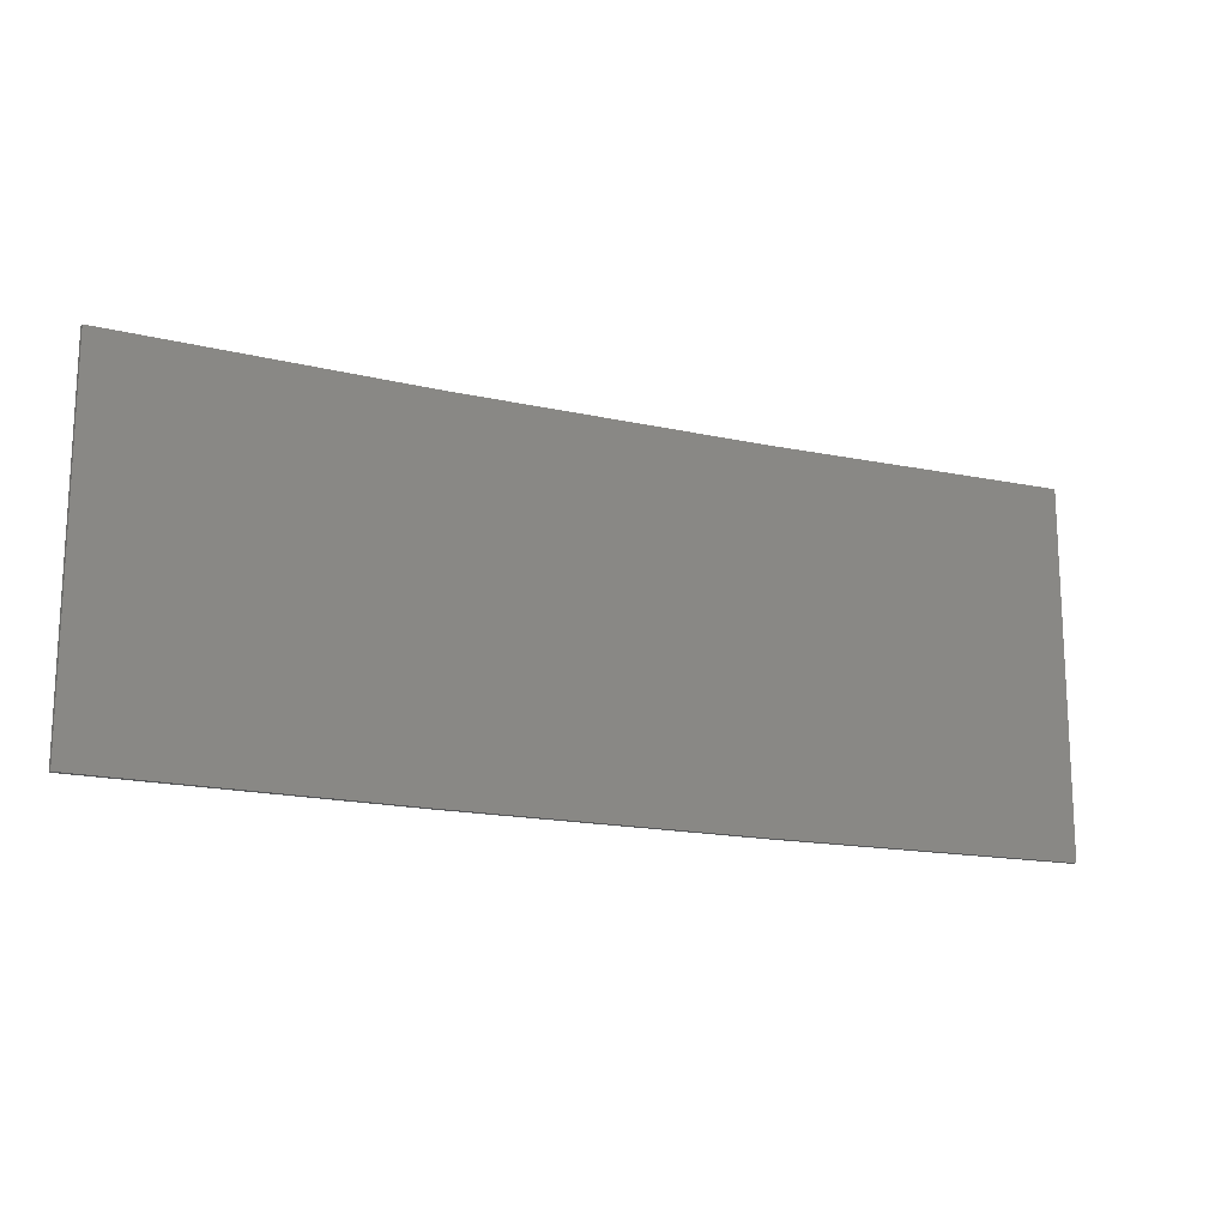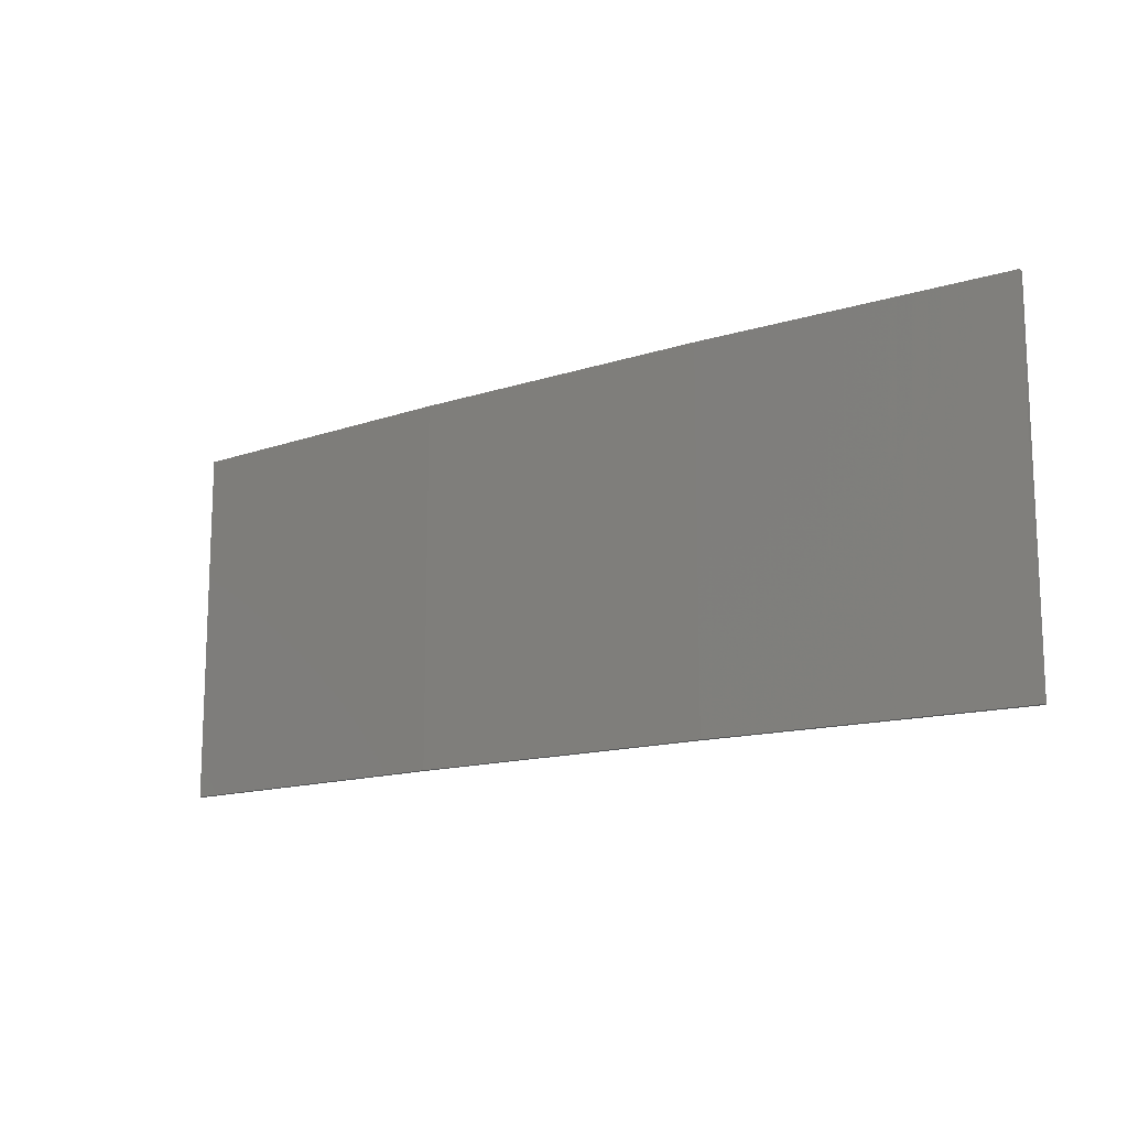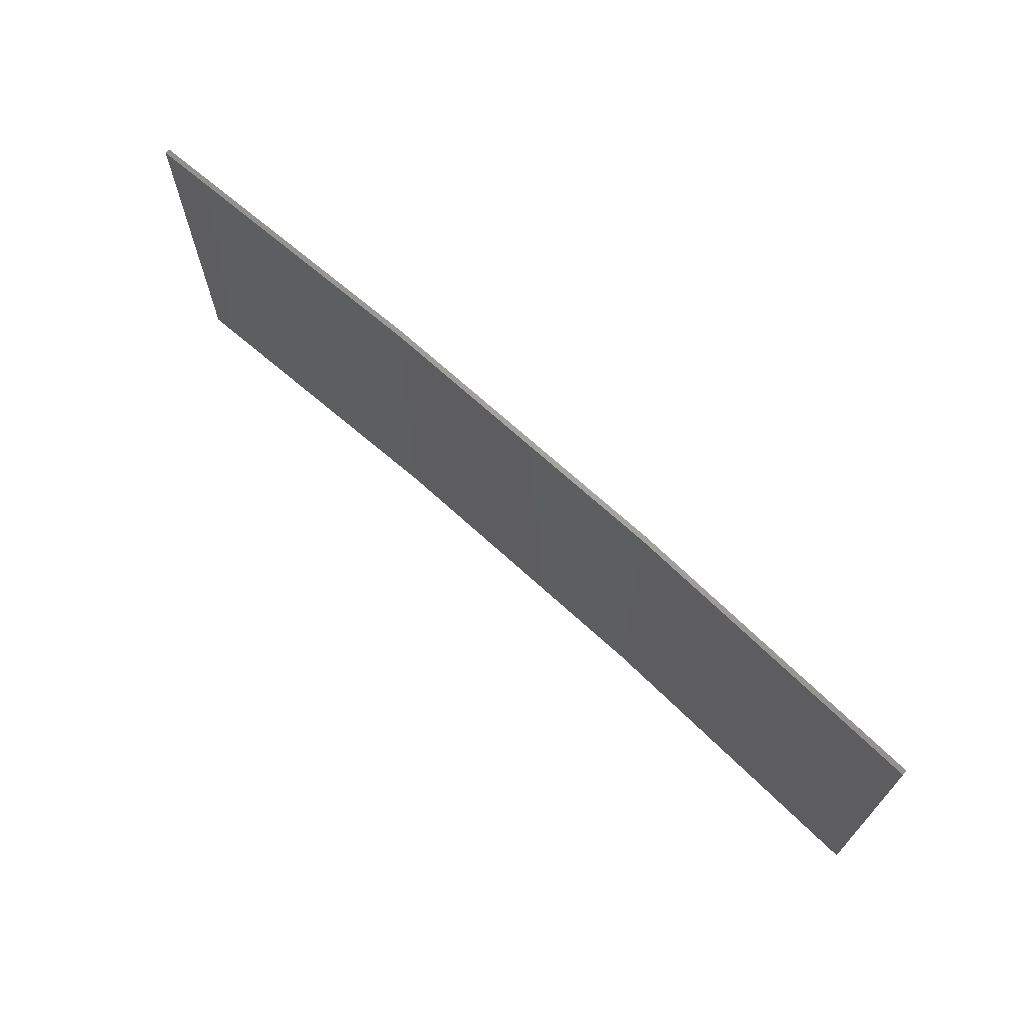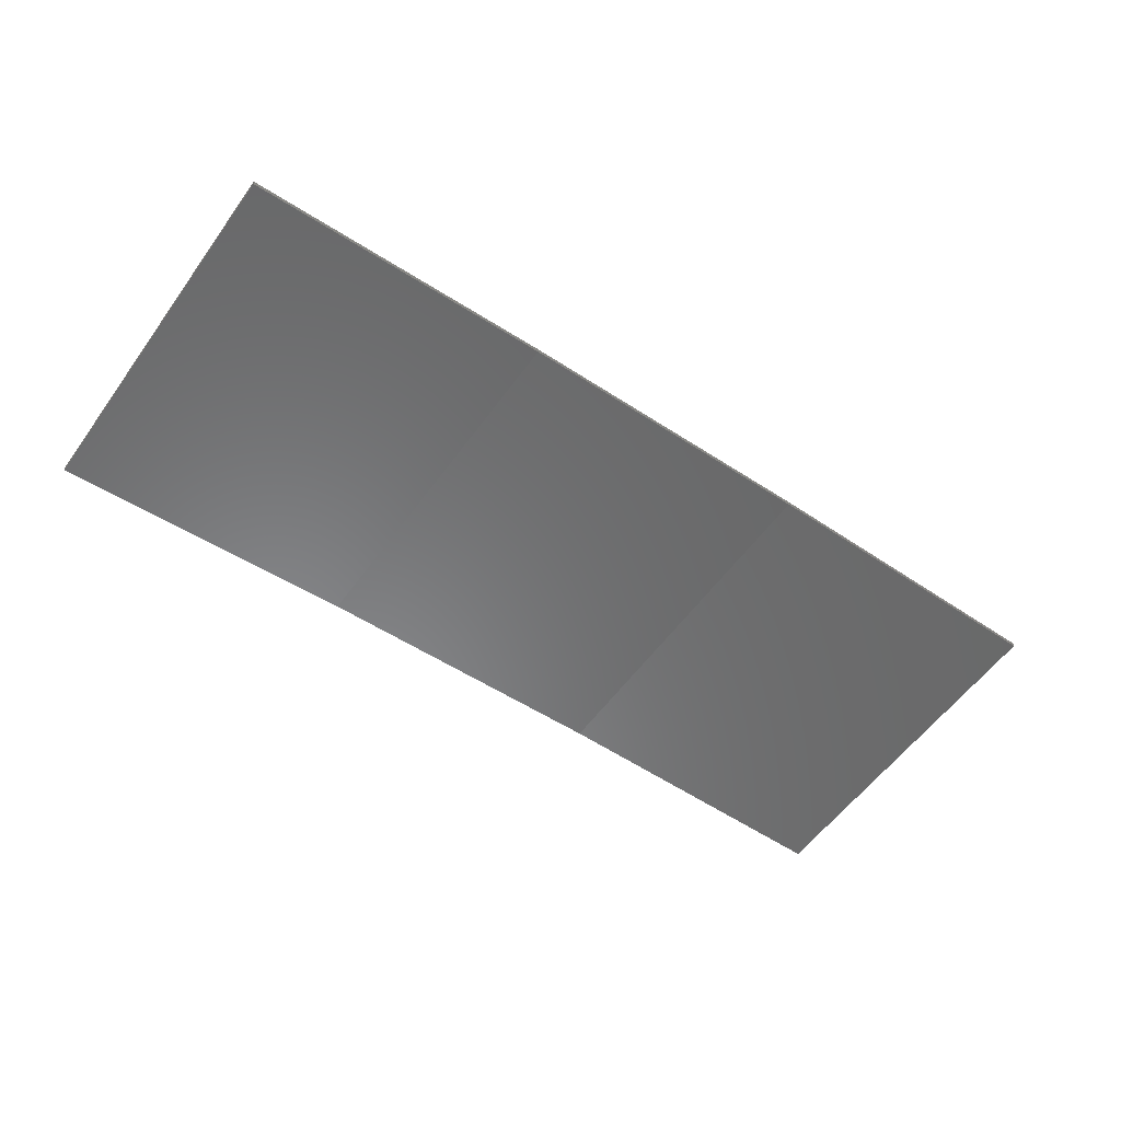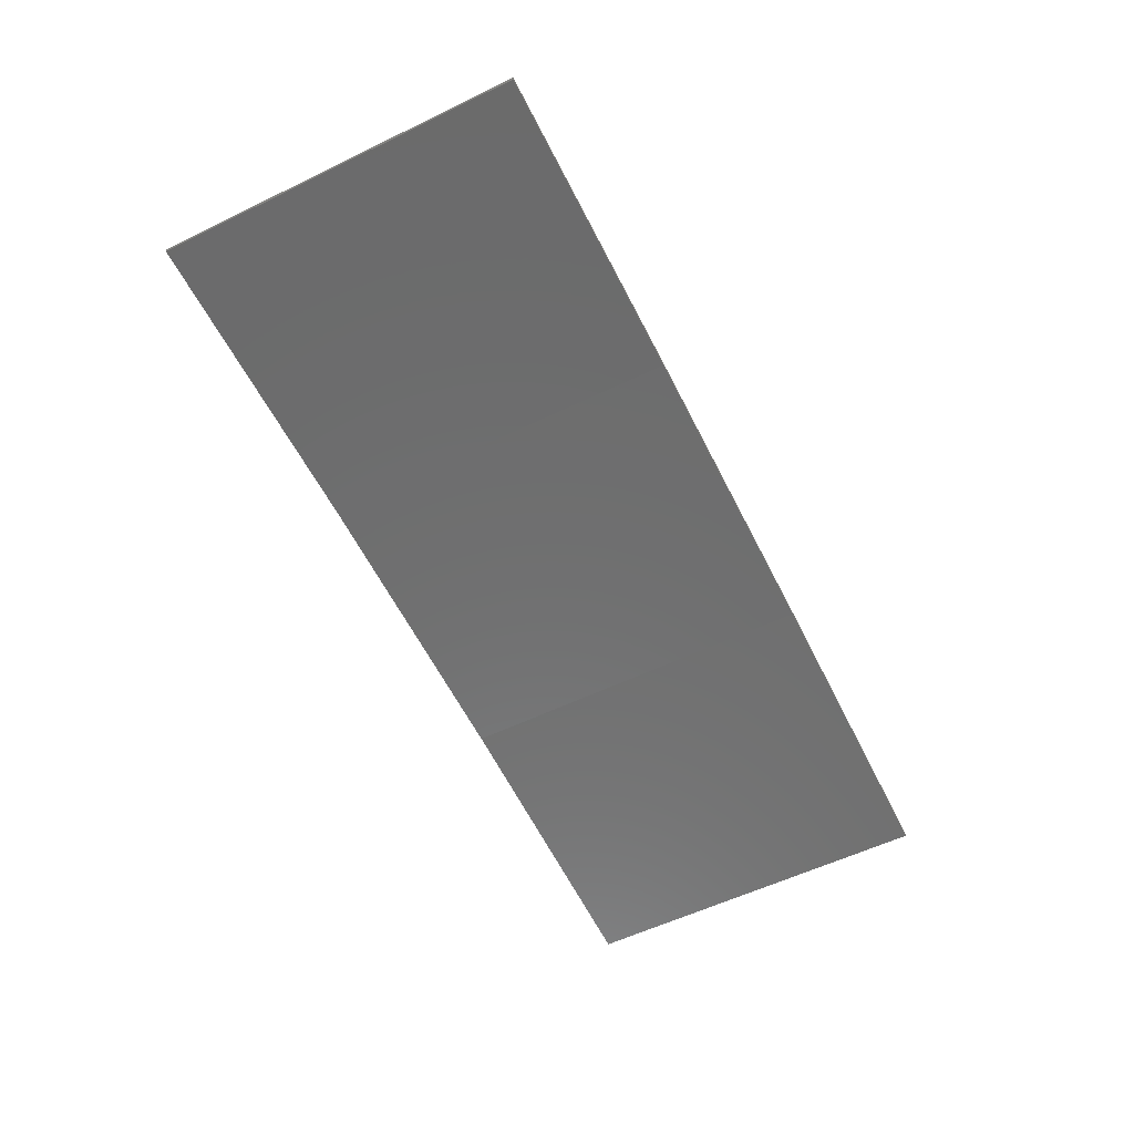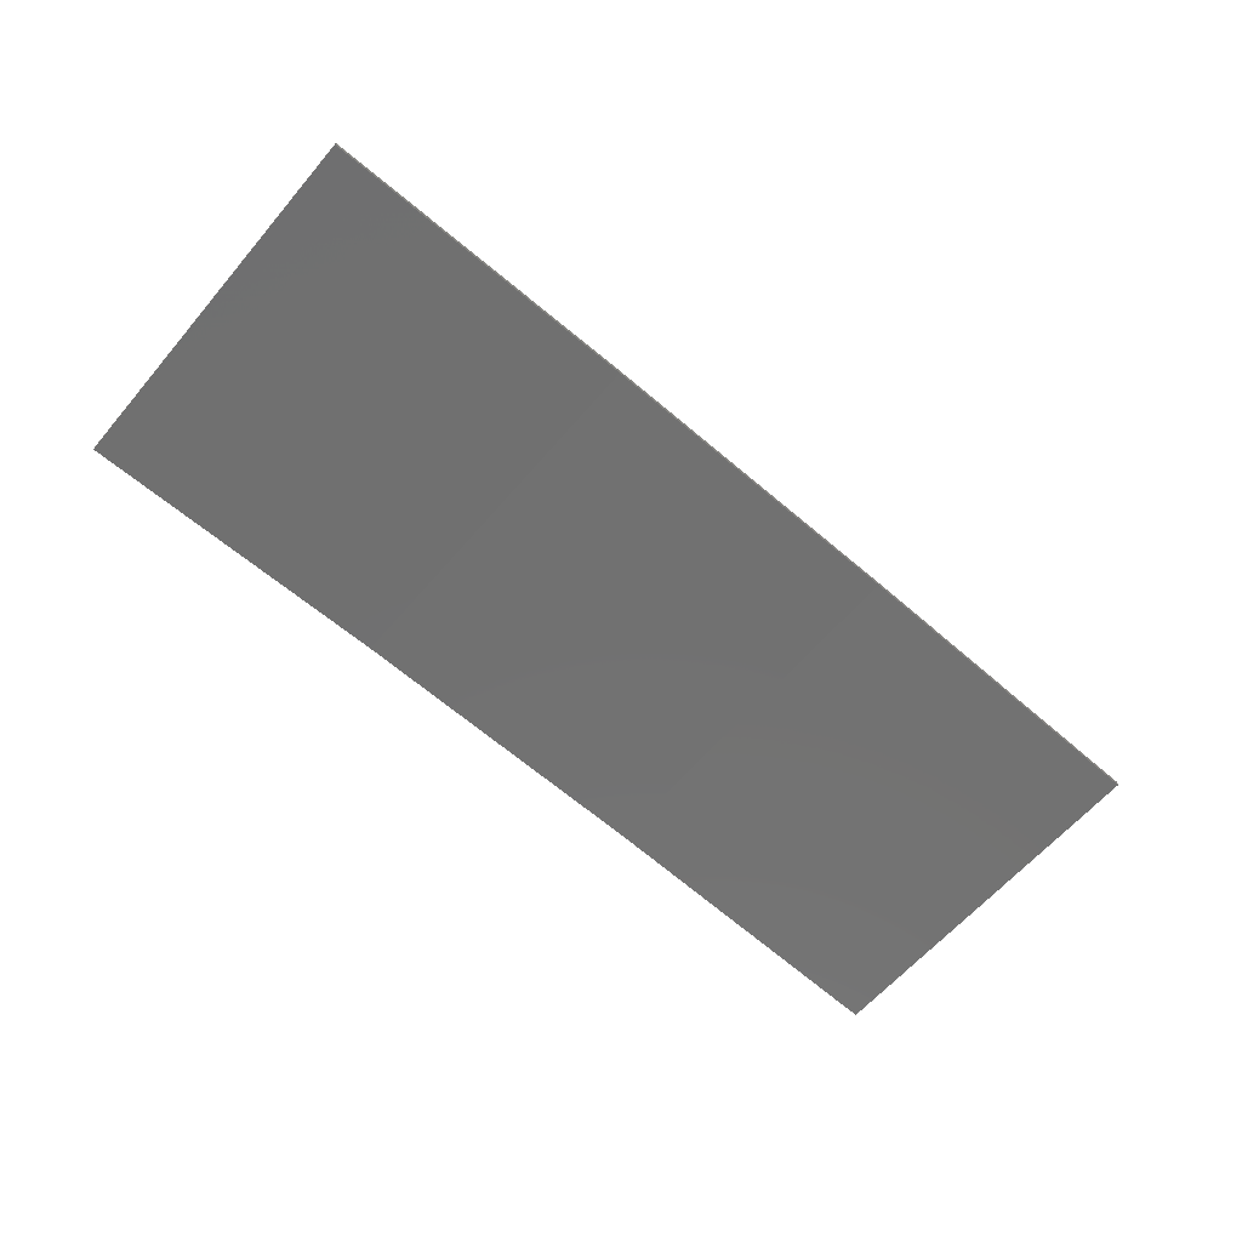
<metadata>
{"format":"stl","ext":"stl","renderer":"f3d","projection":"perspective","resolution":1024,"background":"white","views":[{"elev":-16.3,"azim":-22.0,"up":"+Z"},{"elev":-13.9,"azim":-140.8,"up":"+Z"},{"elev":68.7,"azim":45.5,"up":"+Z"},{"elev":-56.9,"azim":-35.5,"up":"+Y"},{"elev":-56.9,"azim":116.7,"up":"+Y"},{"elev":-61.6,"azim":139.7,"up":"+Y"}]}
</metadata>
<code>
# stl→obj: 16 verts, 28 faces
v -3.671 4.249 38.63
v -0.6064 4.301 38.63
v -0.6064 4.301 35.06
v -3.671 4.249 35.06
v -6.733 4.091 38.63
v -6.733 4.091 35.06
v -9.787 3.83 38.63
v -9.787 3.83 35.06
v -9.782 3.781 38.63
v -9.782 3.781 35.06
v -0.6064 4.251 35.06
v -3.67 4.199 38.63
v -3.67 4.199 35.06
v -6.73 4.042 35.06
v -0.6064 4.251 38.63
v -6.73 4.042 38.63
f 1 2 3
f 1 3 4
f 5 4 6
f 5 1 4
f 7 6 8
f 7 5 6
f 7 8 9
f 8 10 9
f 11 12 13
f 13 12 14
f 15 12 11
f 12 16 14
f 14 9 10
f 16 9 14
f 15 11 2
f 11 3 2
f 6 14 10
f 6 10 8
f 4 13 14
f 4 14 6
f 3 11 13
f 3 13 4
f 9 16 7
f 16 5 7
f 16 12 5
f 12 1 5
f 12 15 1
f 15 2 1

</code>
